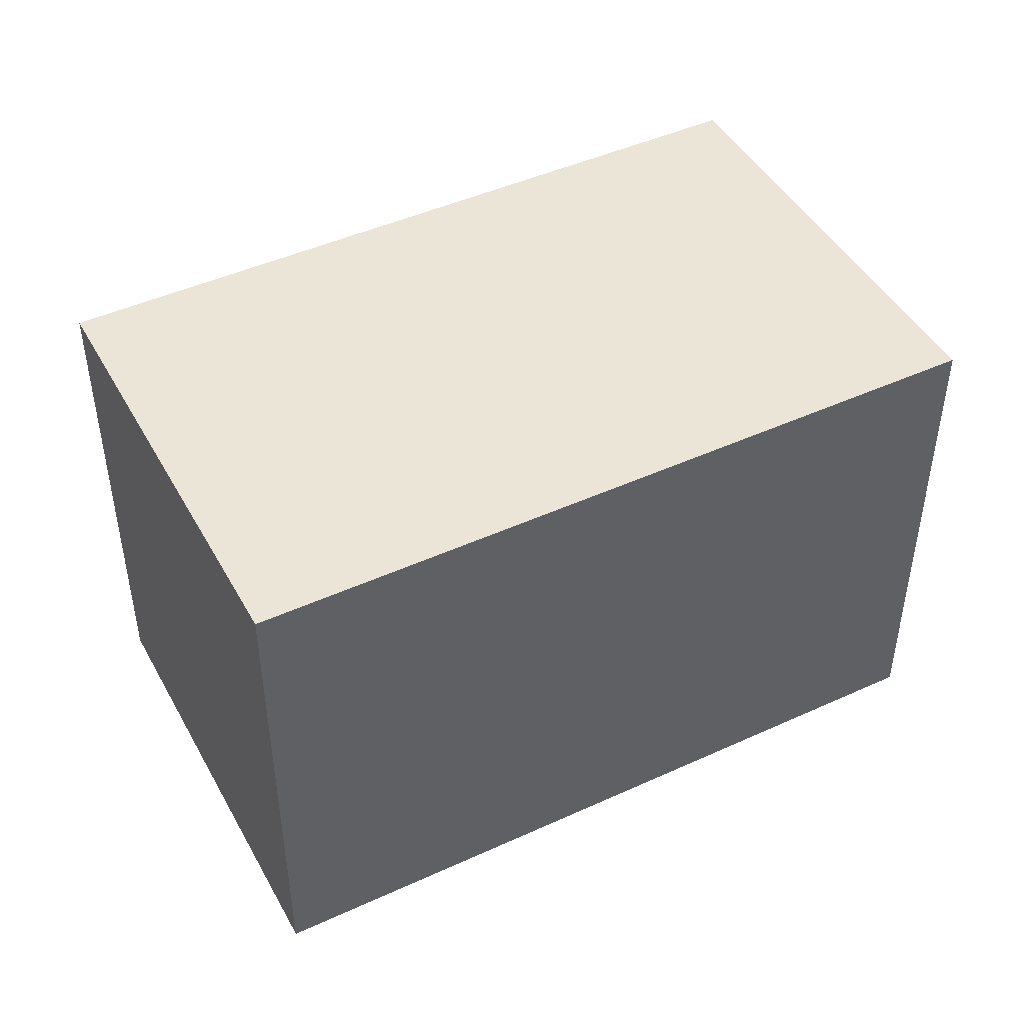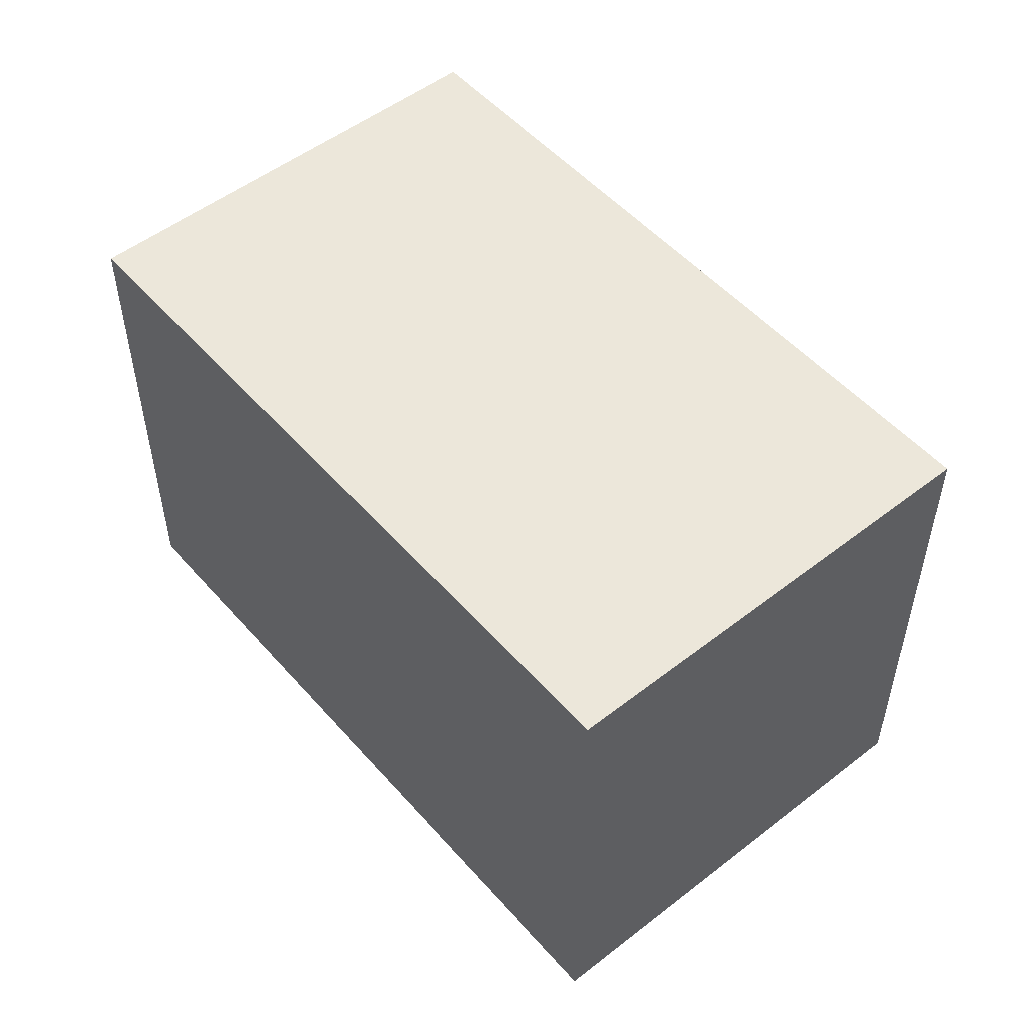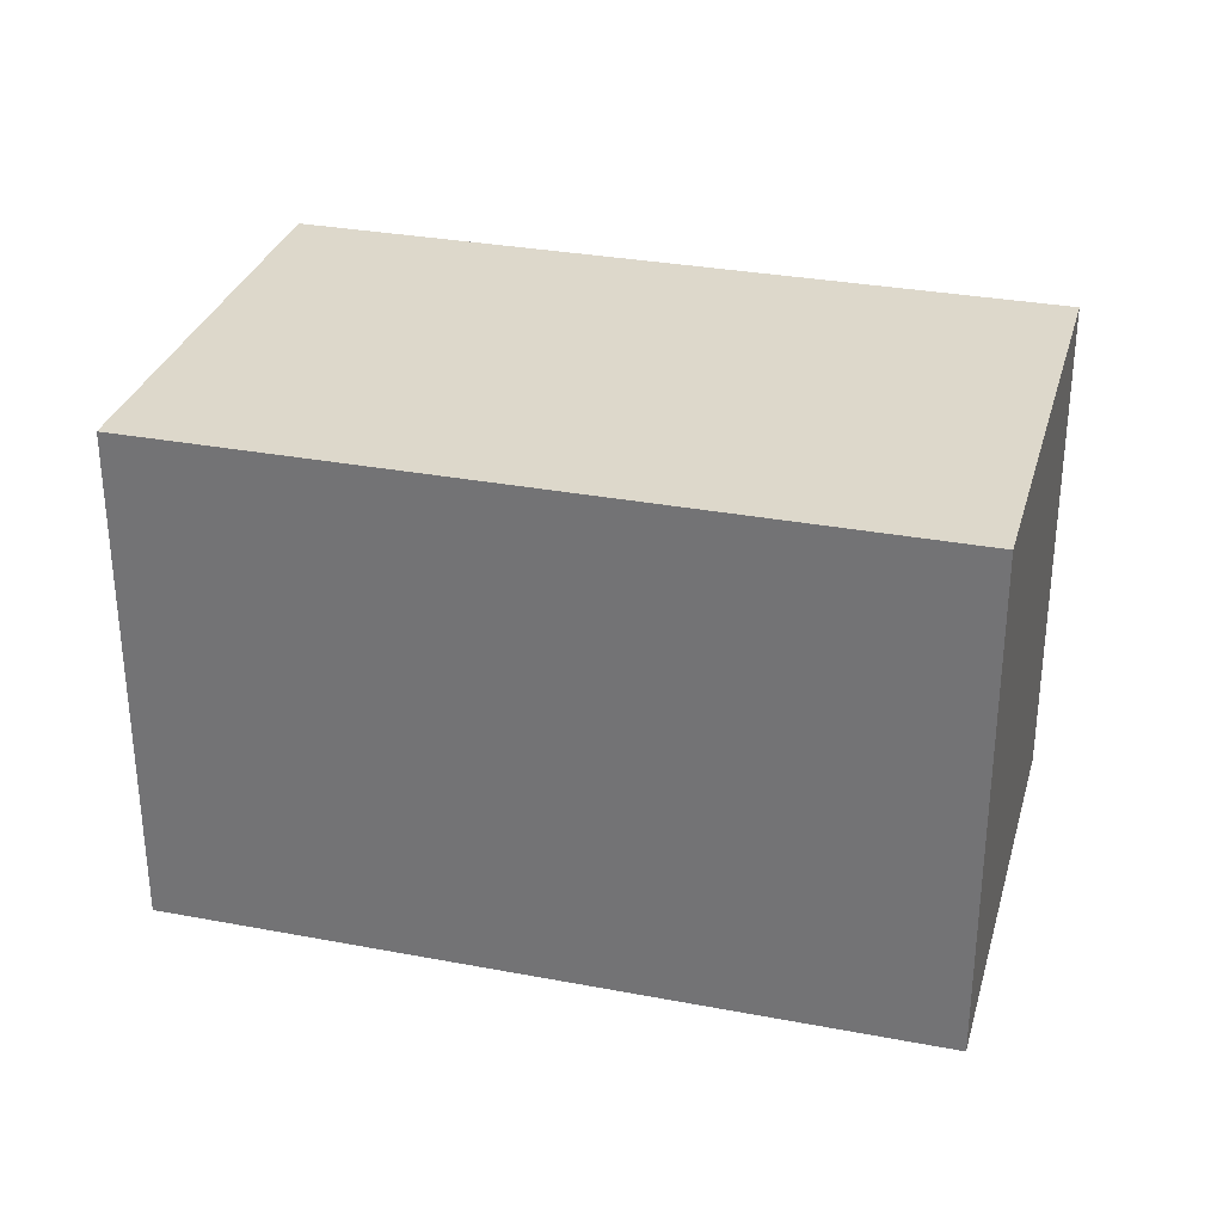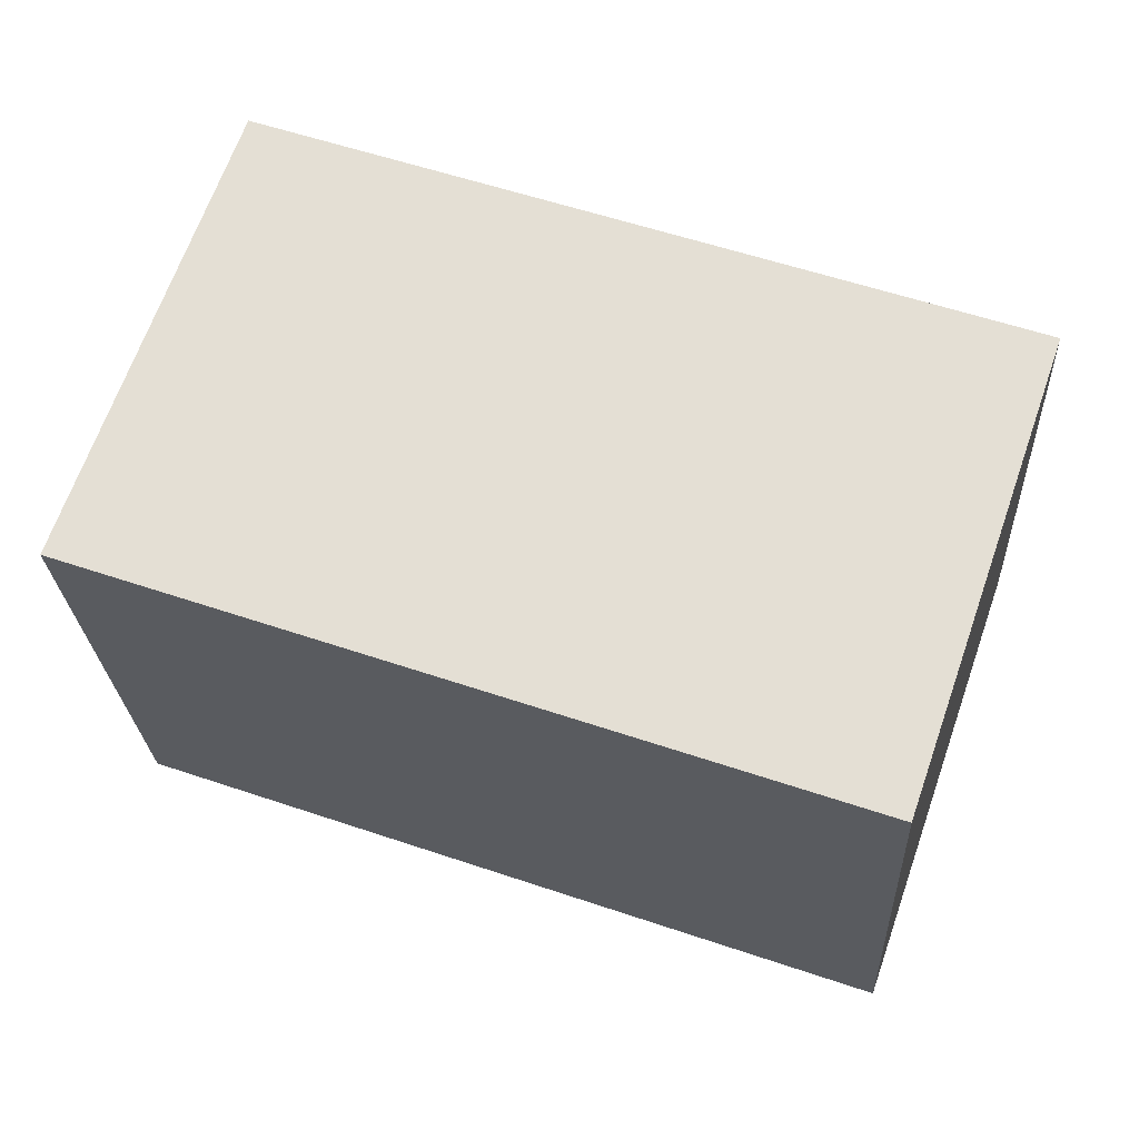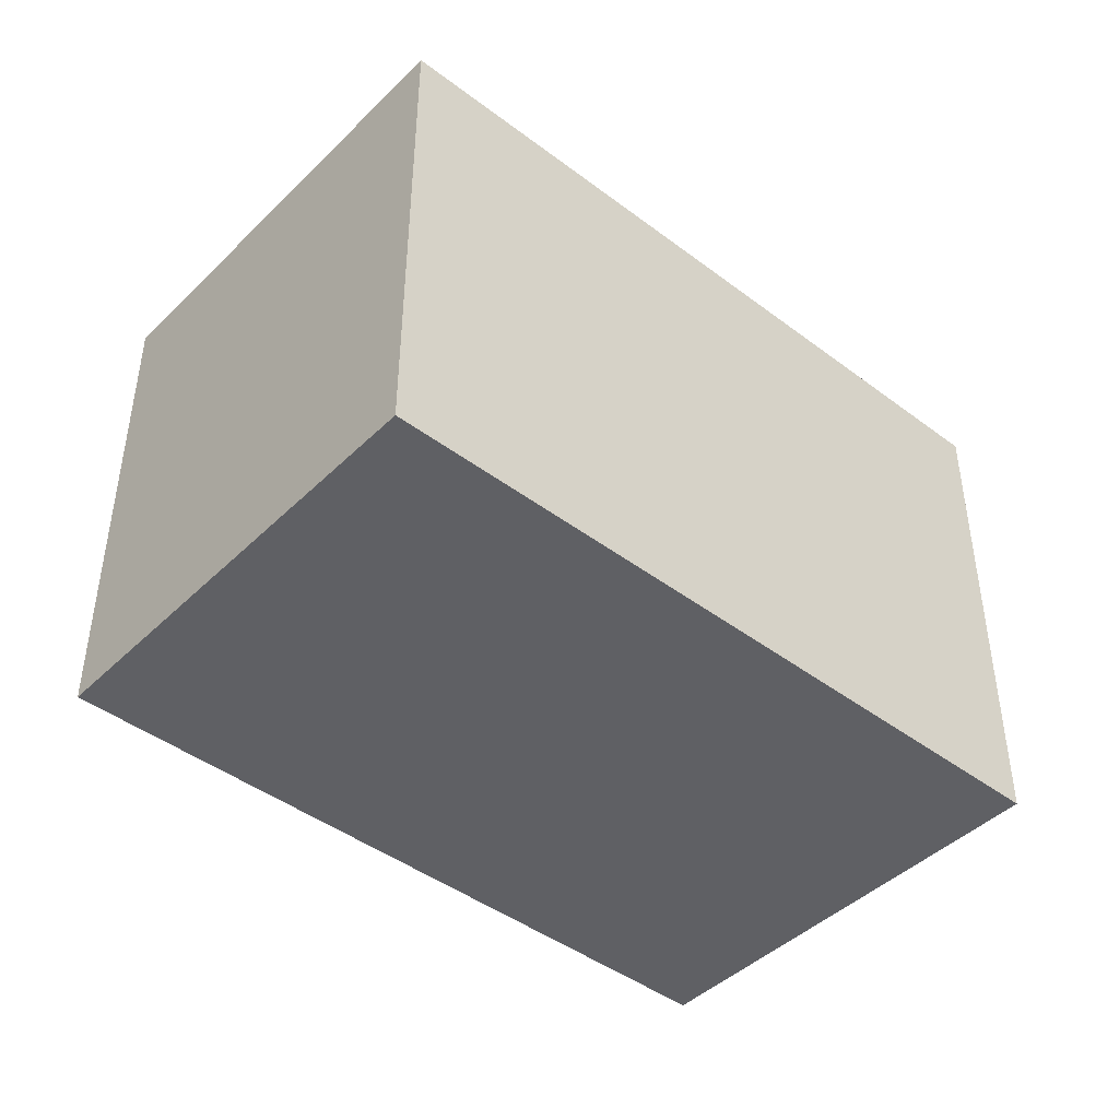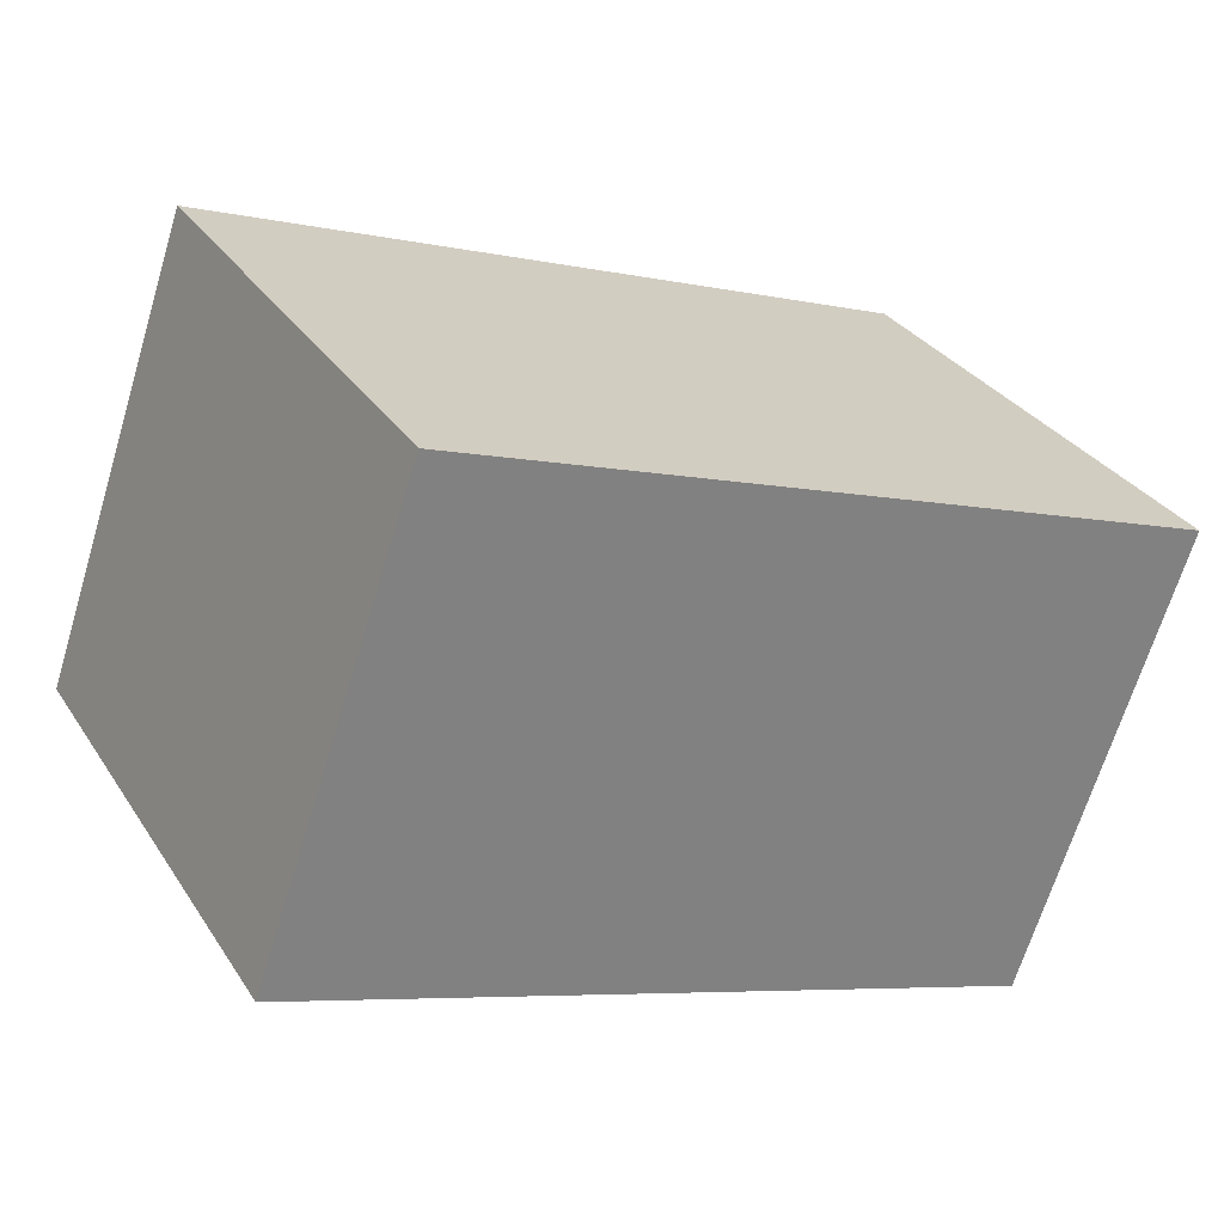
<metadata>
{"format":"obj","ext":"obj","renderer":"f3d","projection":"perspective","resolution":1024,"background":"white","views":[{"elev":45.9,"azim":171.6,"up":"+Y"},{"elev":51.9,"azim":-110.7,"up":"+Y"},{"elev":31.1,"azim":34.4,"up":"+Y"},{"elev":-25.1,"azim":2.8,"up":"+Z"},{"elev":-44.0,"azim":157.8,"up":"+Y"},{"elev":30.9,"azim":-27.5,"up":"+Z"}]}
</metadata>
<code>
v  18.62 12.94 -6.508
v  3.968 12.94 11.33
v  22.58 12.94 4.827
v  0.061 12.94 0.173
v  0 12.94 7.926e-16
v  3.968 -6.939e-16 11.33
v  22.58 -2.956e-16 4.827
v  18.62 3.985e-16 -6.508
v  0 0 0
v  0.061 -1.059e-17 0.173
g defaultobject
f 1 2 3
f 2 1 4
f 4 1 5
f 6 3 2
f 3 6 7
f 7 1 3
f 1 7 8
f 8 5 1
f 5 8 9
f 4 6 2
f 6 4 5
f 6 5 10
f 10 5 9
f 6 8 7
f 8 6 10
f 8 10 9

</code>
